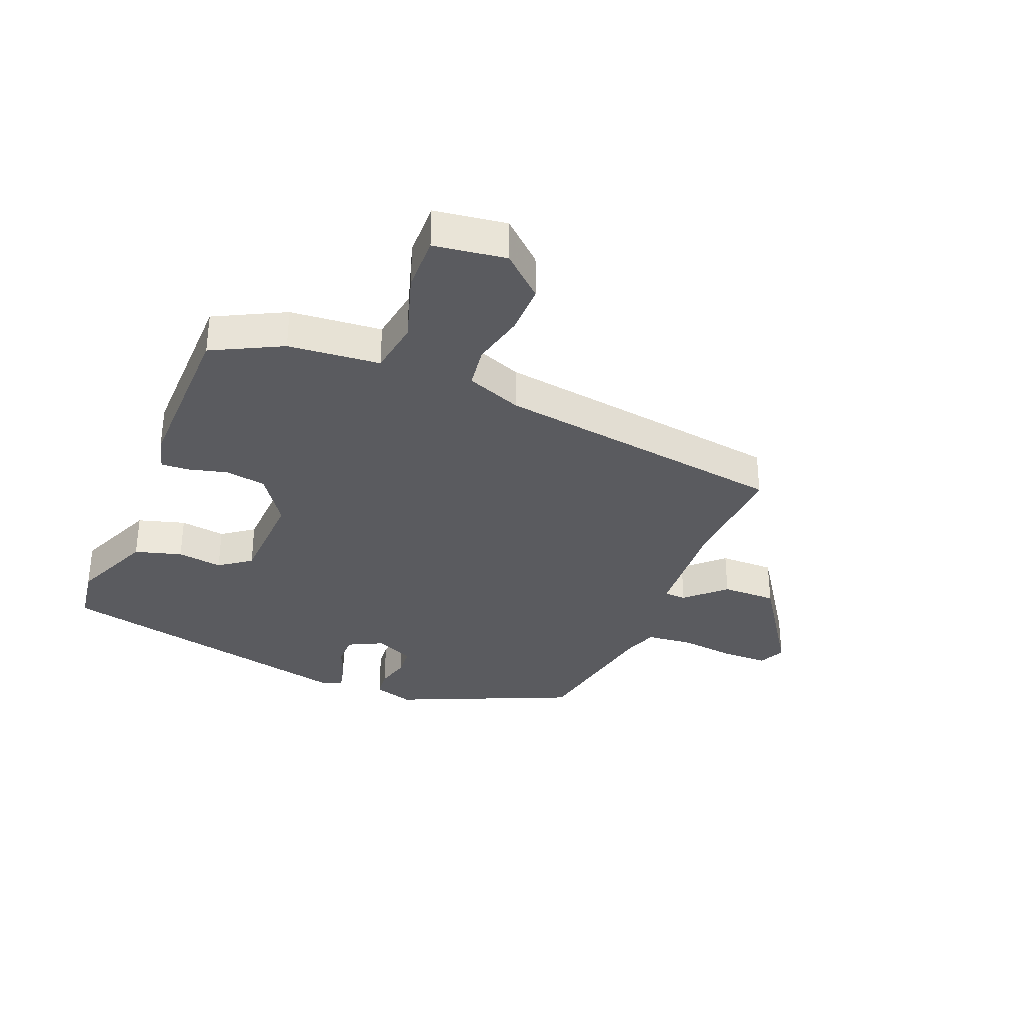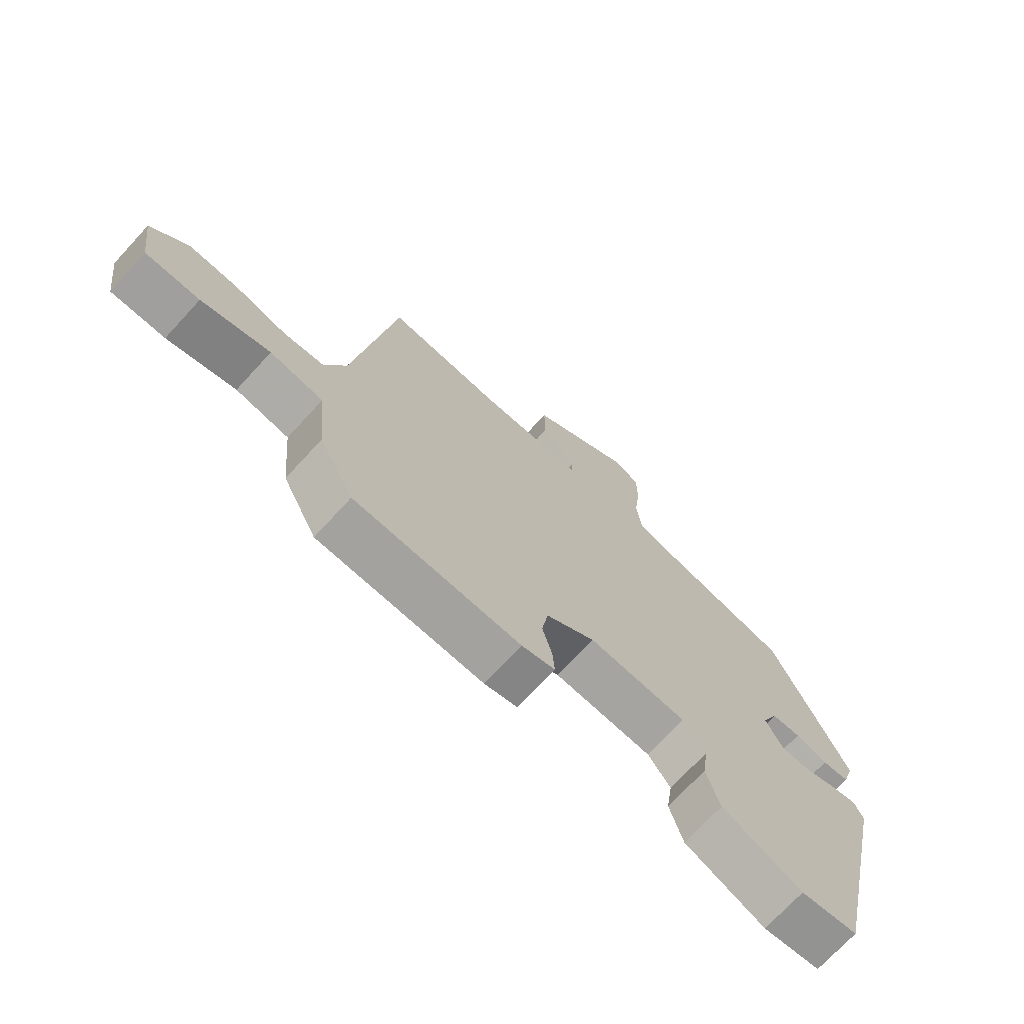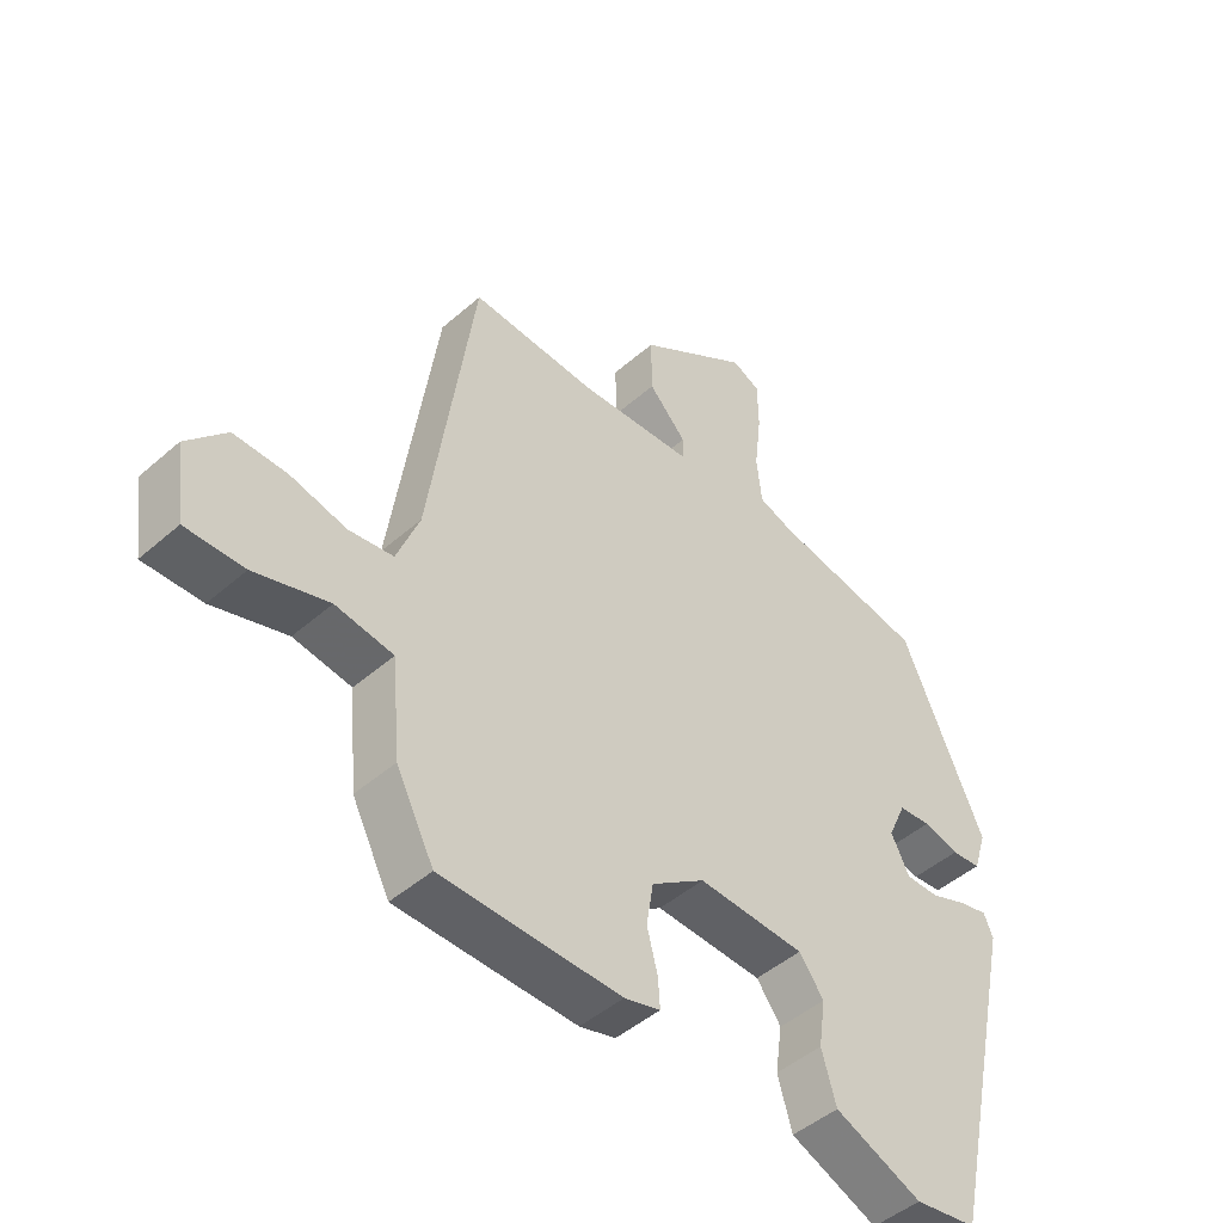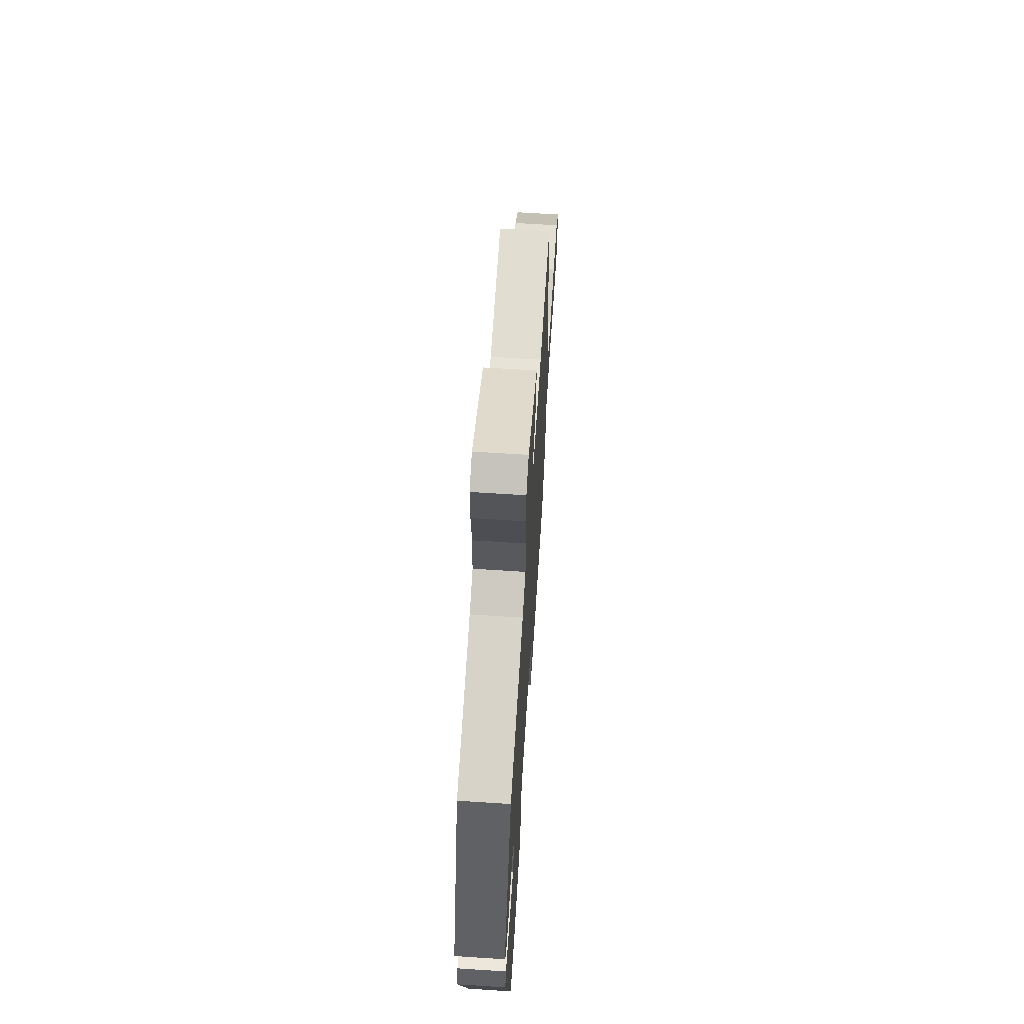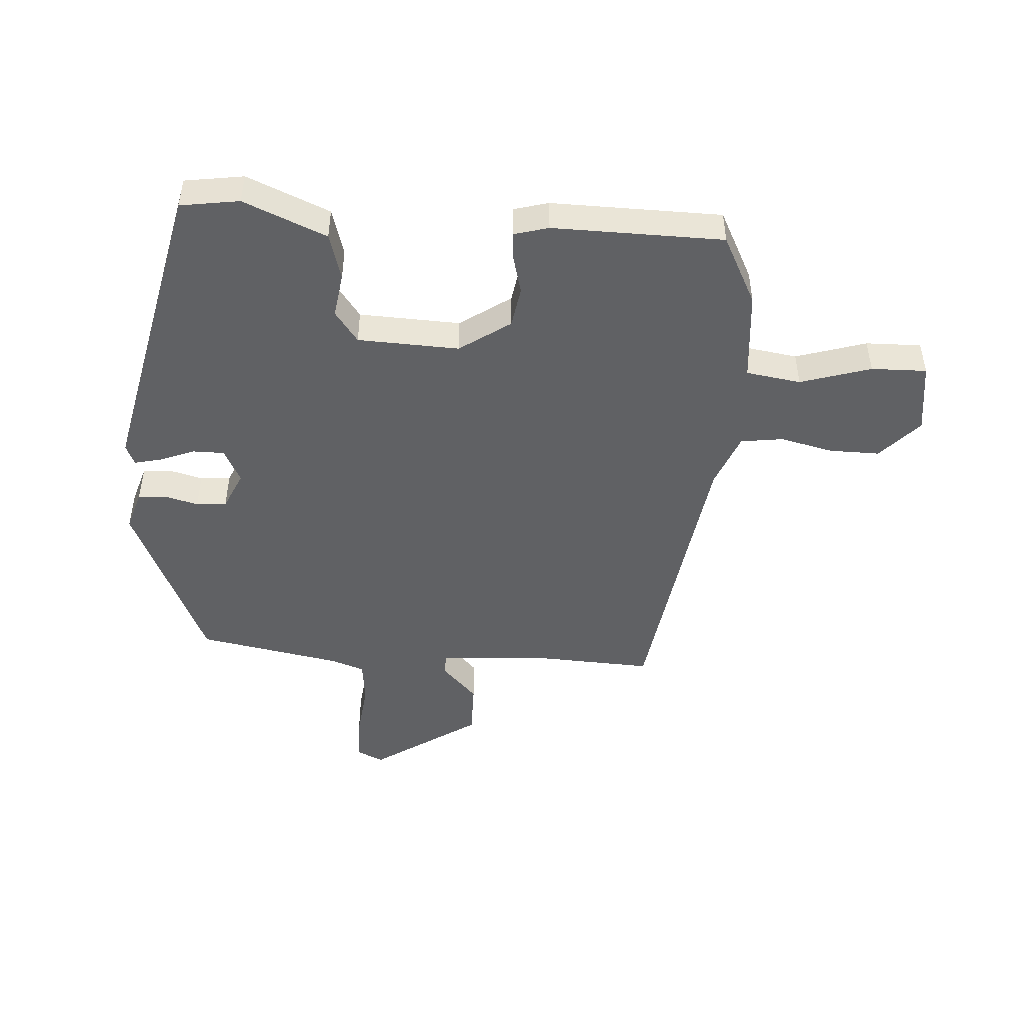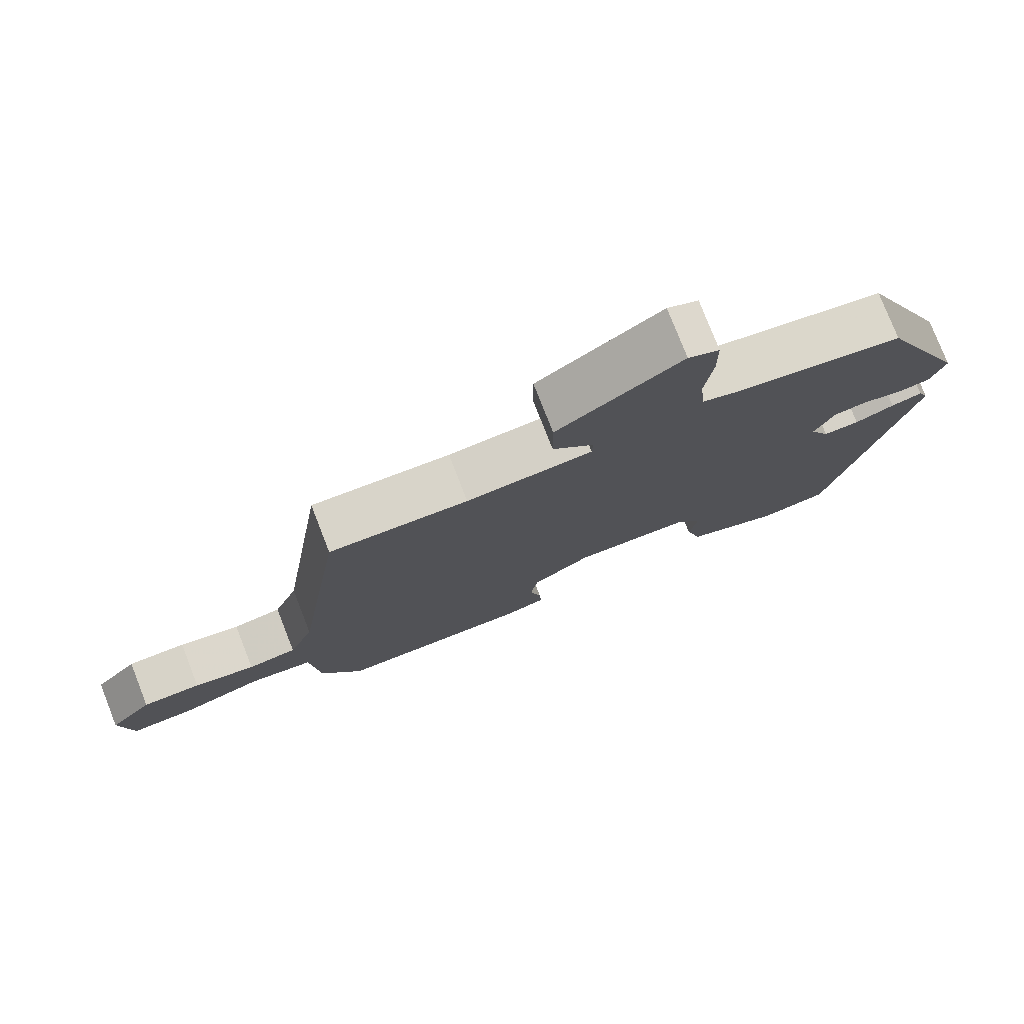
<metadata>
{"format":"obj","ext":"obj","renderer":"f3d","projection":"perspective","resolution":1024,"background":"white","views":[{"elev":-33.4,"azim":-112.1,"up":"+Y"},{"elev":-72.1,"azim":-42.6,"up":"+Z"},{"elev":-46.9,"azim":-45.3,"up":"+Z"},{"elev":66.0,"azim":93.7,"up":"+Z"},{"elev":-47.0,"azim":176.1,"up":"+Y"},{"elev":77.6,"azim":-21.4,"up":"+Z"}]}
</metadata>
<code>
v -0.428 0.07 0.514
v -0.227 0.07 0.504
v -0.044 0.07 0.516
v -0.043 0.07 0.553
v -0.103 0.07 0.617
v -0.104 0.07 0.709
v 0.075 0.07 0.83
v 0.12 0.07 0.809
v 0.121 0.07 0.732
v 0.11 0.07 0.636
v 0.118 0.07 0.56
v 0.175 0.07 0.54
v 0.417 0.07 0.495
v 0.548 0.07 0.198
v 0.527 0.07 0.131
v 0.48 0.07 0.126
v 0.423 0.07 0.141
v 0.372 0.07 0.137
v 0.343 0.07 0.072
v 0.372 0.07 0.014
v 0.425 0.07 0.014
v 0.483 0.07 0.037
v 0.529 0.07 0.048
v 0.544 0.07 0.013
v 0.429 0.07 -0.507
v 0.33 0.07 -0.522
v 0.191 0.07 -0.463
v 0.168 0.07 -0.384
v 0.179 0.07 -0.308
v 0.14 0.07 -0.255
v -0.03 0.07 -0.248
v -0.115 0.07 -0.307
v -0.126 0.07 -0.376
v -0.109 0.07 -0.441
v -0.106 0.07 -0.488
v -0.163 0.07 -0.504
v -0.449 0.07 -0.5
v -0.509 0.07 -0.383
v -0.523 0.07 -0.229
v -0.615 0.07 -0.215
v -0.733 0.07 -0.252
v -0.826 0.07 -0.254
v -0.843 0.07 -0.133
v -0.78 0.07 -0.063
v -0.695 0.07 -0.064
v -0.606 0.07 -0.085
v -0.535 0.07 -0.075
v -0.499 0.07 0.018
v -0.428 0 0.514
v -0.227 0 0.504
v -0.044 0 0.516
v -0.043 0 0.553
v -0.103 0 0.617
v -0.104 0 0.709
v 0.075 0 0.83
v 0.12 0 0.809
v 0.121 0 0.732
v 0.11 0 0.636
v 0.118 0 0.56
v 0.175 0 0.54
v 0.417 0 0.495
v 0.548 0 0.198
v 0.527 0 0.131
v 0.48 0 0.126
v 0.423 0 0.141
v 0.372 0 0.137
v 0.343 0 0.072
v 0.372 0 0.014
v 0.425 0 0.014
v 0.483 0 0.037
v 0.529 0 0.048
v 0.544 0 0.013
v 0.429 0 -0.507
v 0.33 0 -0.522
v 0.191 0 -0.463
v 0.168 0 -0.384
v 0.179 0 -0.308
v 0.14 0 -0.255
v -0.03 0 -0.248
v -0.115 0 -0.307
v -0.126 0 -0.376
v -0.109 0 -0.441
v -0.106 0 -0.488
v -0.163 0 -0.504
v -0.449 0 -0.5
v -0.509 0 -0.383
v -0.523 0 -0.229
v -0.615 0 -0.215
v -0.733 0 -0.252
v -0.826 0 -0.254
v -0.843 0 -0.133
v -0.78 0 -0.063
v -0.695 0 -0.064
v -0.606 0 -0.085
v -0.535 0 -0.075
v -0.499 0 0.018
f 44 45 46
f 43 44 46
f 42 43 46
f 41 42 46
f 40 41 46
f 39 40 46 47
f 39 47 48
f 38 39 48
f 37 38 48
f 36 37 48
f 35 36 48
f 34 35 48
f 33 34 48
f 27 28 29
f 26 27 29
f 25 26 29
f 24 25 29
f 23 24 29
f 22 23 29
f 21 22 29
f 20 21 29 30
f 19 20 30 31
f 15 16 17
f 14 15 17
f 13 14 17
f 12 13 17
f 11 12 17 18
f 8 9 10
f 7 8 10
f 6 7 10
f 5 6 10
f 4 5 10
f 3 4 10 11
f 48 1 2
f 33 48 2
f 32 33 2
f 19 31 32
f 18 19 32
f 11 18 32
f 3 11 32
f 2 3 32
f 94 93 92
f 94 92 91
f 94 91 90
f 94 90 89
f 94 89 88
f 95 94 88 87
f 96 95 87
f 96 87 86
f 96 86 85
f 96 85 84
f 96 84 83
f 96 83 82
f 96 82 81
f 77 76 75
f 77 75 74
f 77 74 73
f 77 73 72
f 77 72 71
f 77 71 70
f 77 70 69
f 78 77 69 68
f 79 78 68 67
f 65 64 63
f 65 63 62
f 65 62 61
f 65 61 60
f 66 65 60 59
f 58 57 56
f 58 56 55
f 58 55 54
f 58 54 53
f 58 53 52
f 59 58 52 51
f 50 49 96
f 50 96 81
f 50 81 80
f 80 79 67
f 80 67 66
f 80 66 59
f 80 59 51
f 80 51 50
f 1 49 50 2
f 2 50 51 3
f 3 51 52 4
f 4 52 53 5
f 5 53 54 6
f 6 54 55 7
f 7 55 56 8
f 8 56 57 9
f 9 57 58 10
f 10 58 59 11
f 11 59 60 12
f 12 60 61 13
f 13 61 62 14
f 14 62 63 15
f 15 63 64 16
f 16 64 65 17
f 17 65 66 18
f 18 66 67 19
f 19 67 68 20
f 20 68 69 21
f 21 69 70 22
f 22 70 71 23
f 23 71 72 24
f 24 72 73 25
f 25 73 74 26
f 26 74 75 27
f 27 75 76 28
f 28 76 77 29
f 29 77 78 30
f 30 78 79 31
f 31 79 80 32
f 32 80 81 33
f 33 81 82 34
f 34 82 83 35
f 35 83 84 36
f 36 84 85 37
f 37 85 86 38
f 38 86 87 39
f 39 87 88 40
f 40 88 89 41
f 41 89 90 42
f 42 90 91 43
f 43 91 92 44
f 44 92 93 45
f 45 93 94 46
f 46 94 95 47
f 47 95 96 48
f 48 96 49 1

</code>
